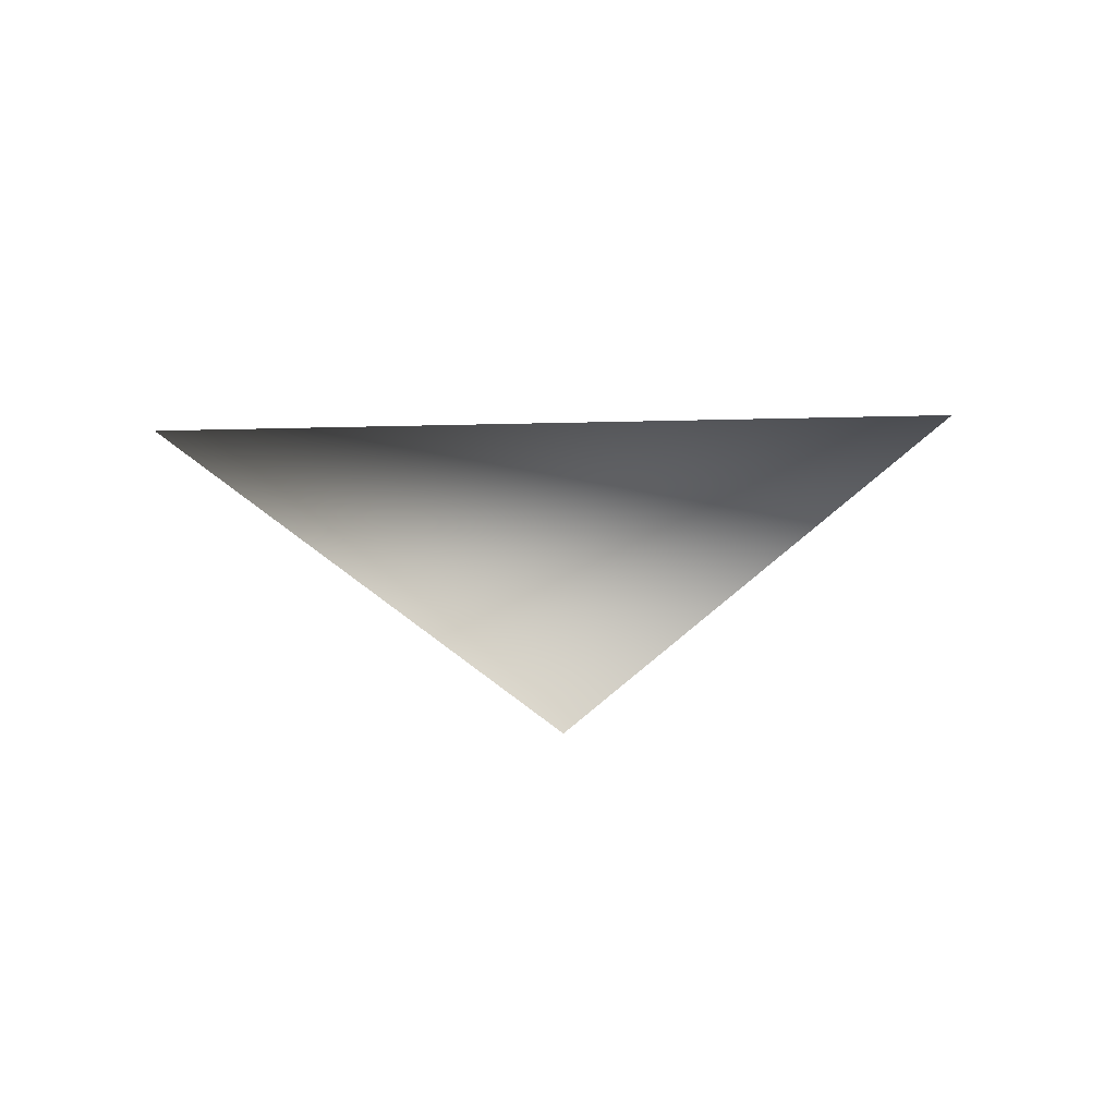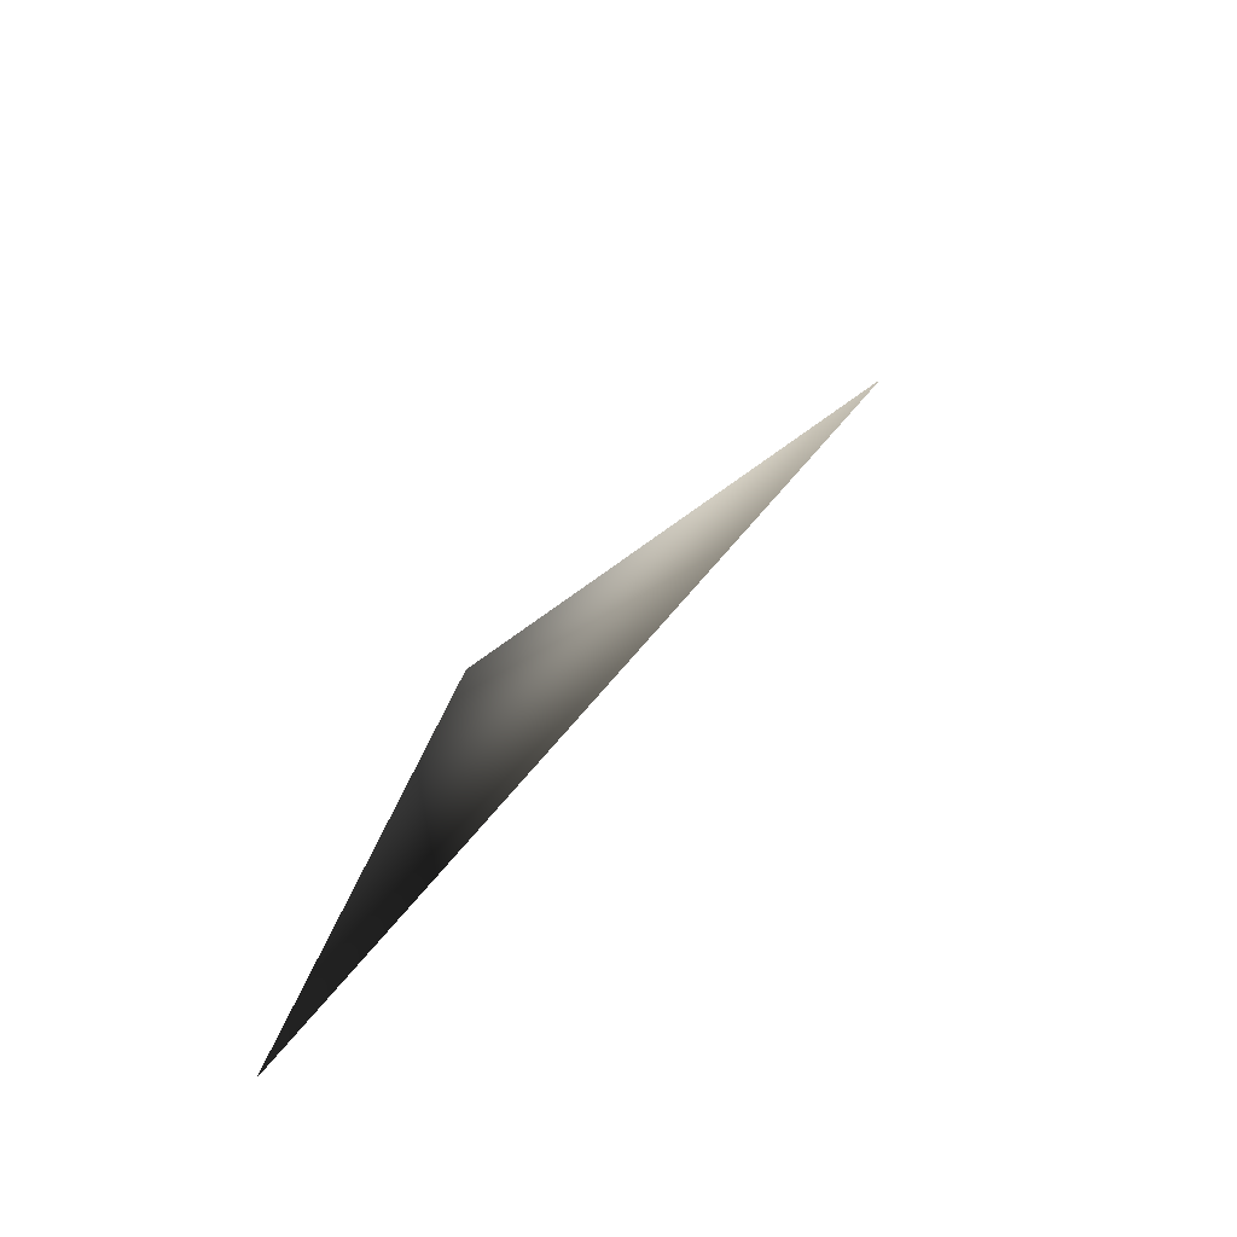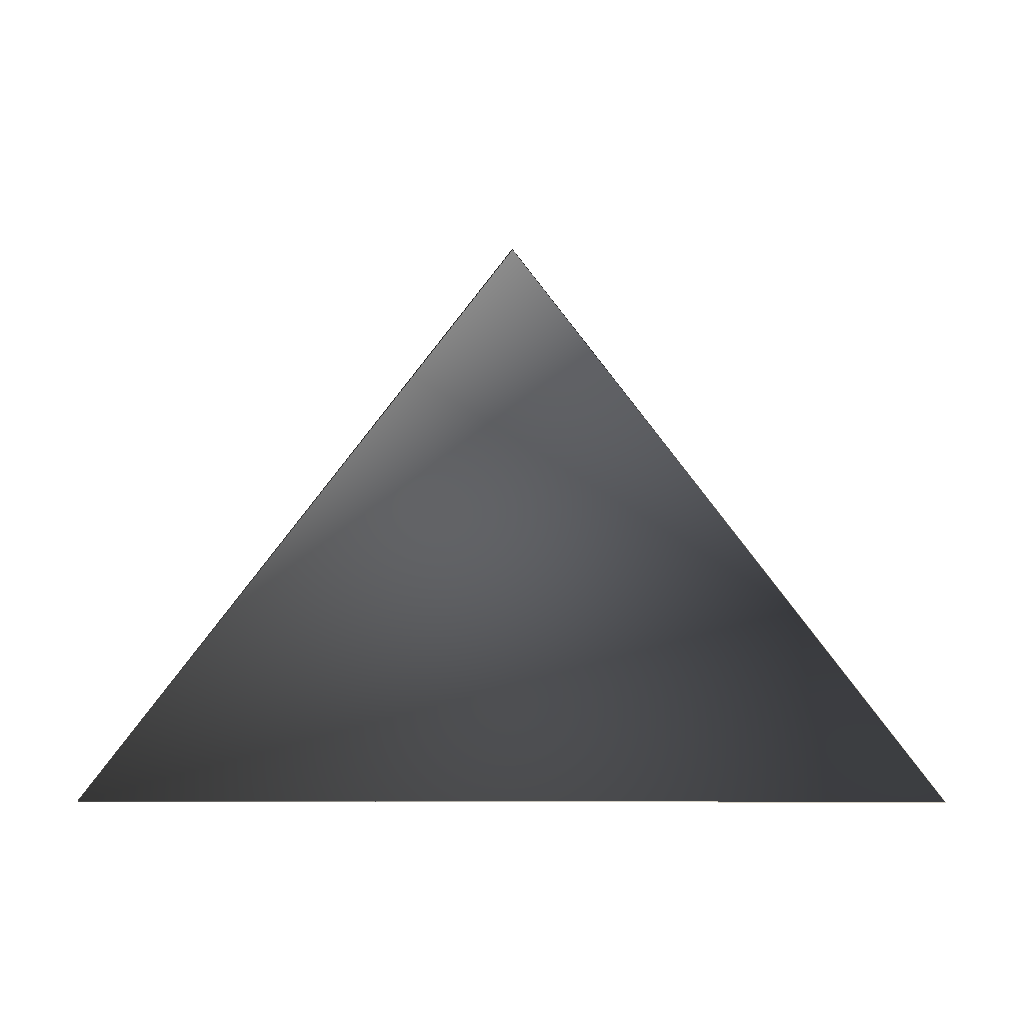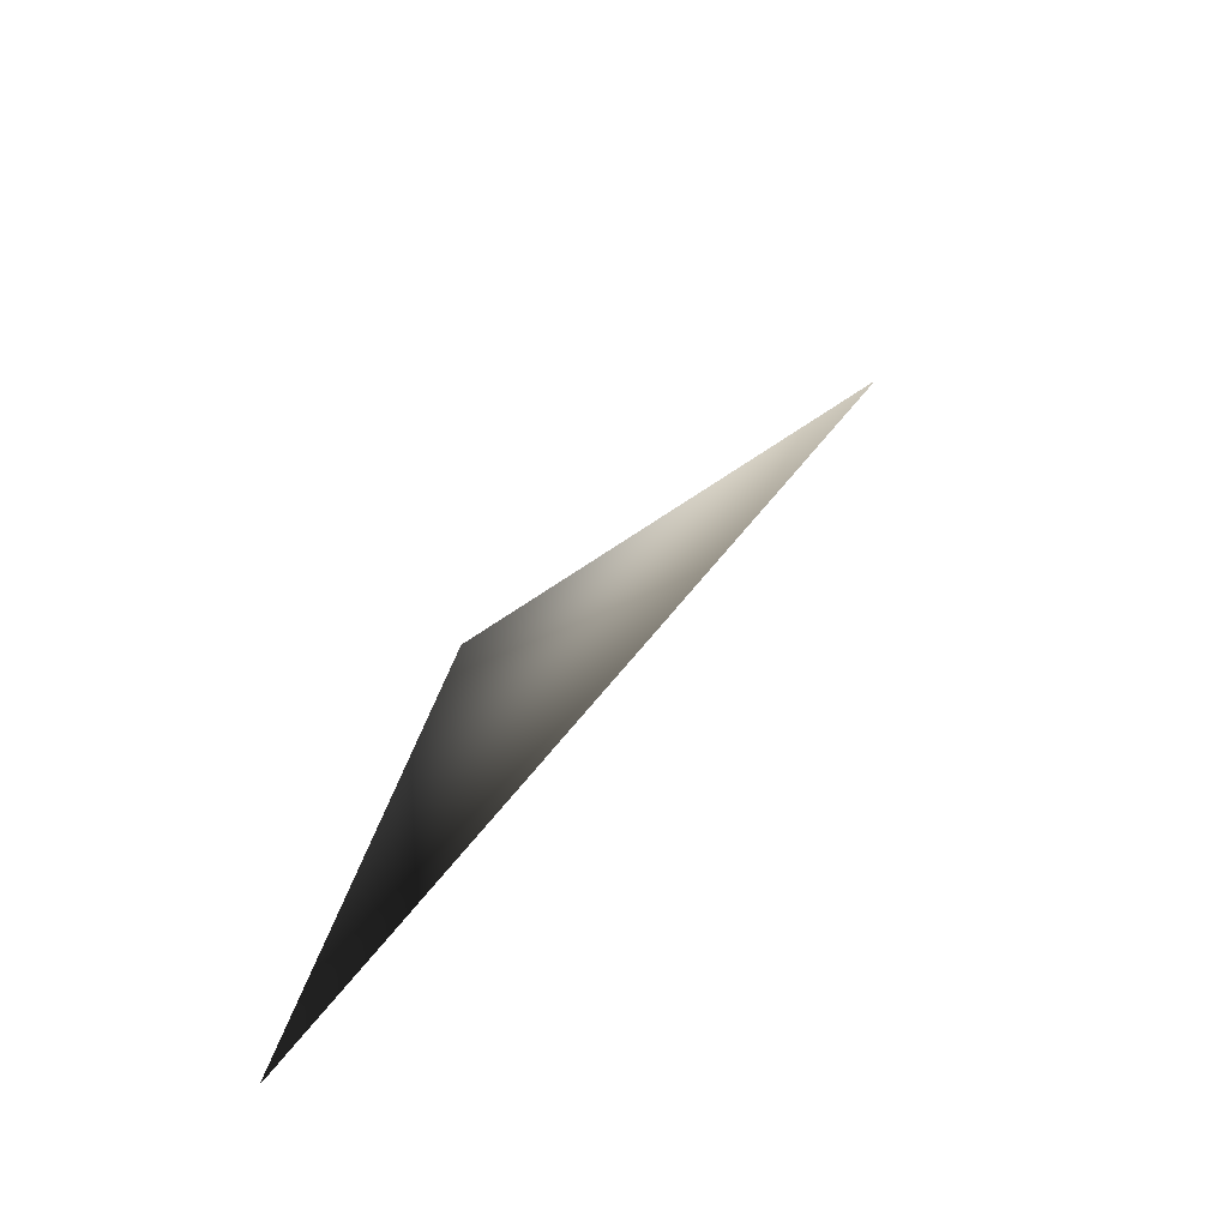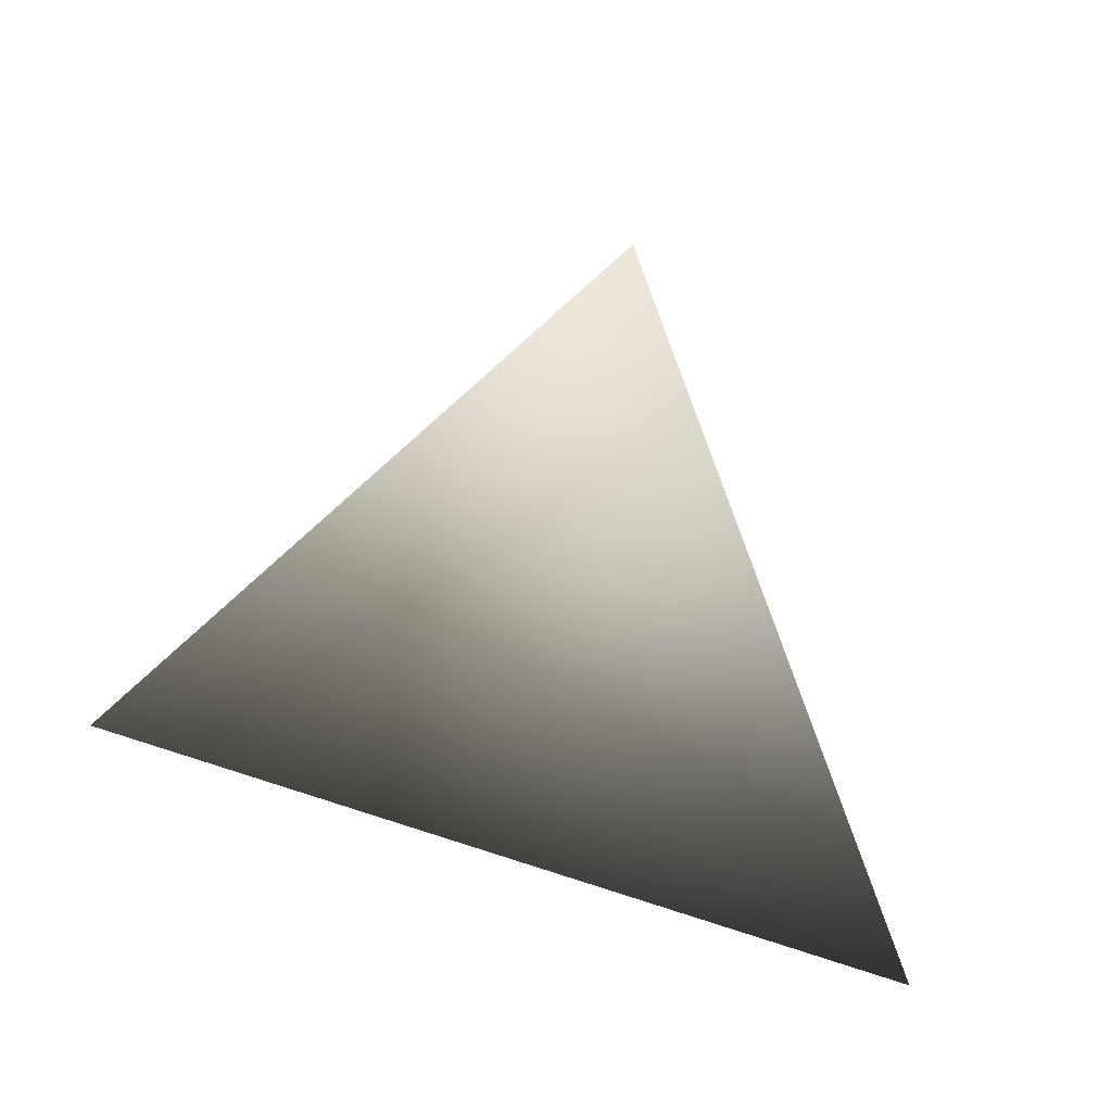
<metadata>
{"format":"obj","ext":"obj","renderer":"f3d","projection":"perspective","resolution":1024,"background":"white","views":[{"elev":73.6,"azim":-1.2,"up":"+Y"},{"elev":19.1,"azim":-83.3,"up":"+Y"},{"elev":-64.2,"azim":-0.1,"up":"+Y"},{"elev":21.6,"azim":-83.5,"up":"+Y"},{"elev":54.5,"azim":-160.6,"up":"+Y"}]}
</metadata>
<code>
v -1 0 -1
v 0 1 0
v 1 0 -1
o objname
g groupname
f 1 2 3
l 1 2
l 2 3
l 3 1

</code>
